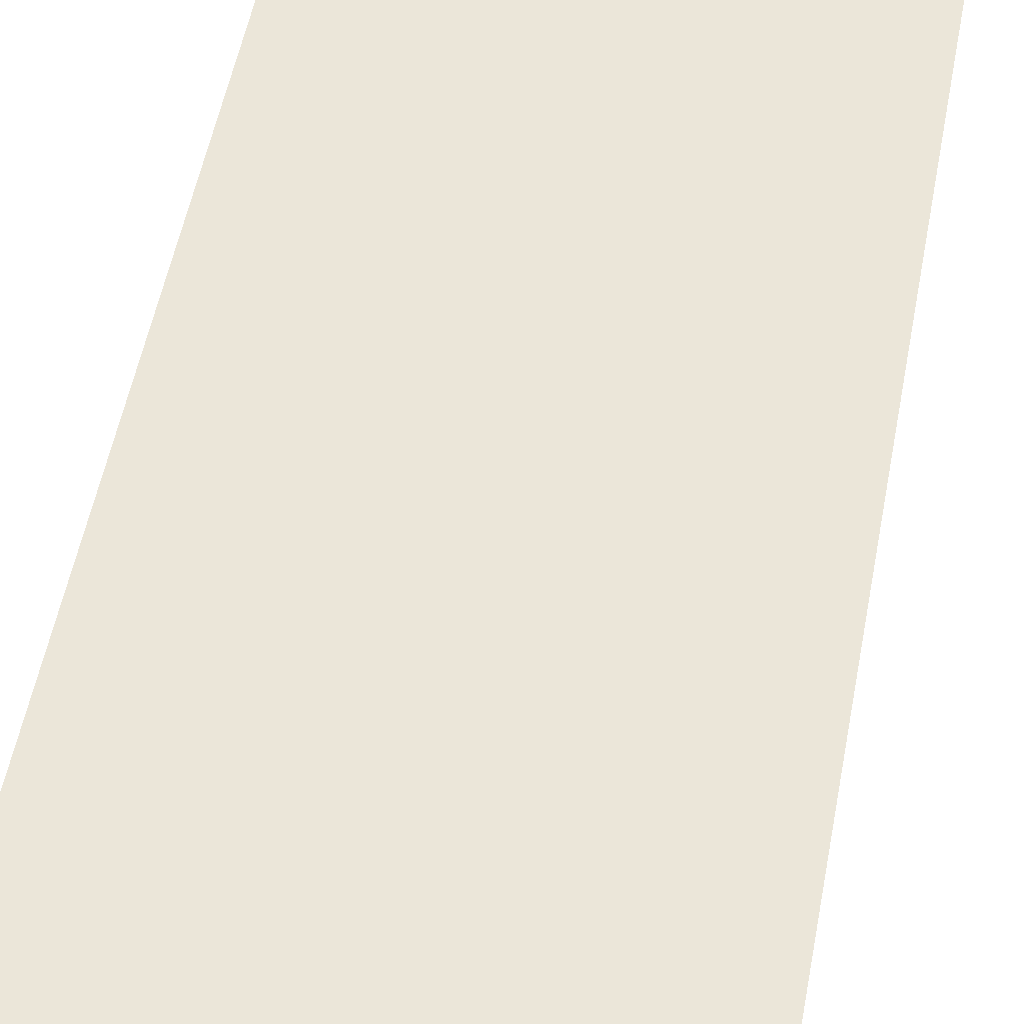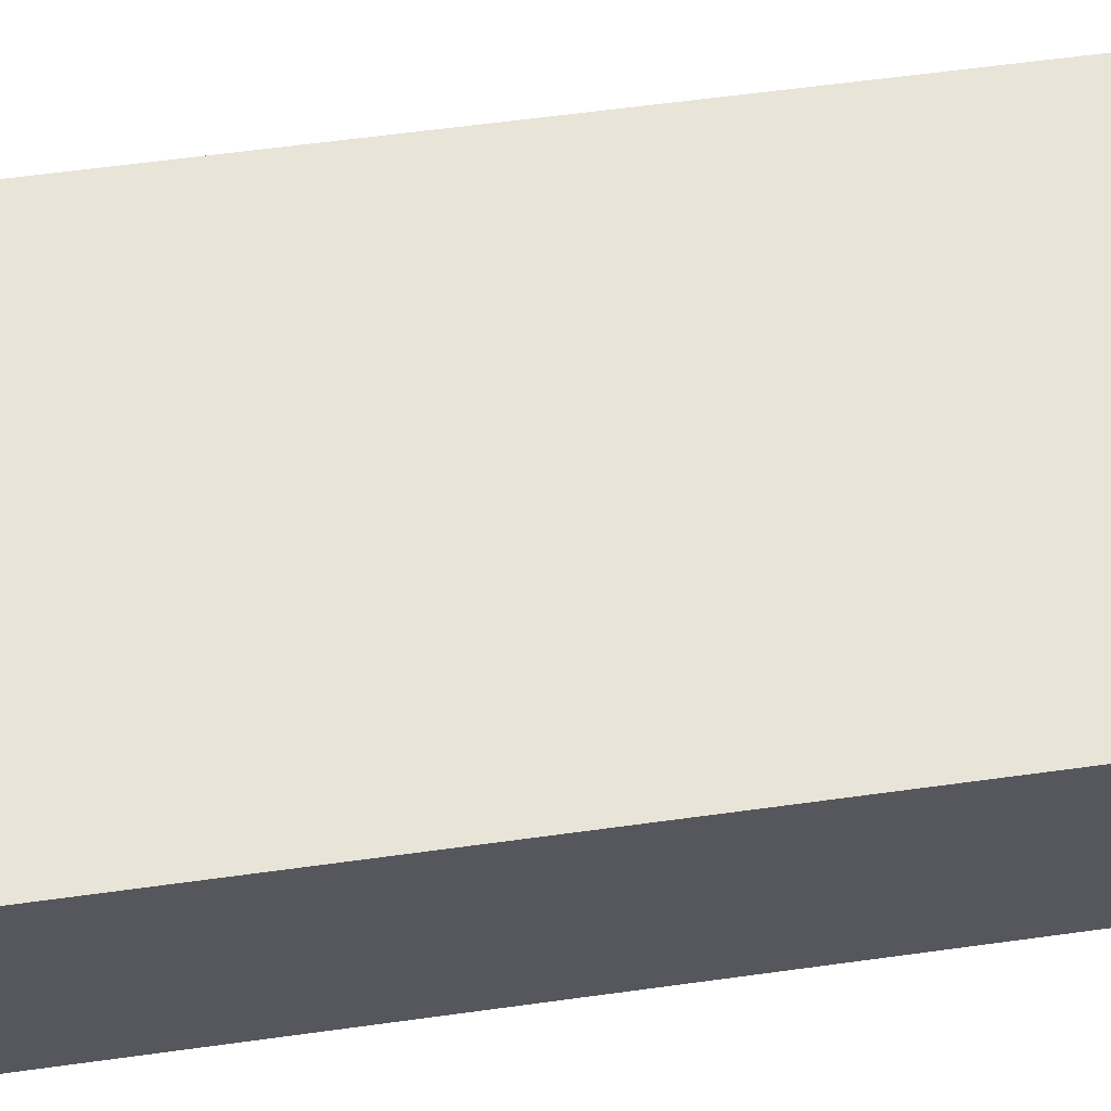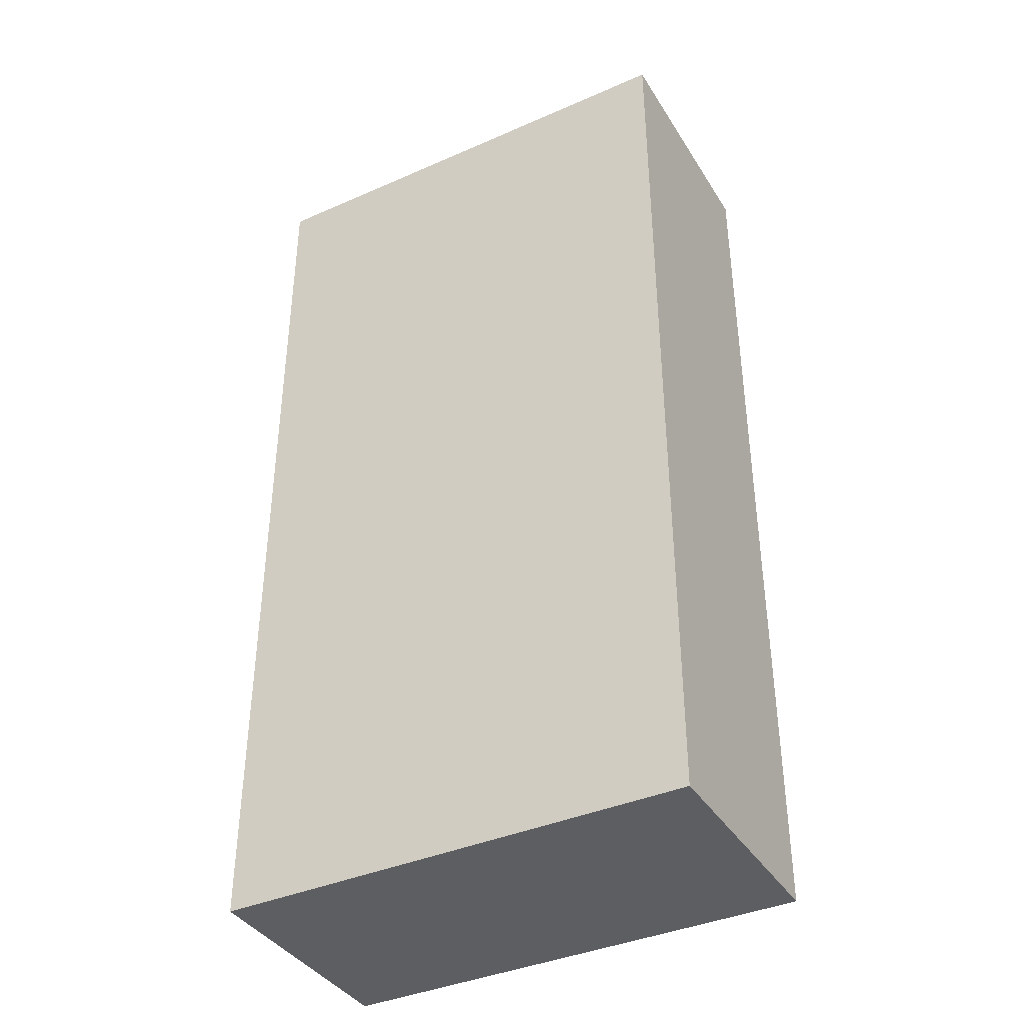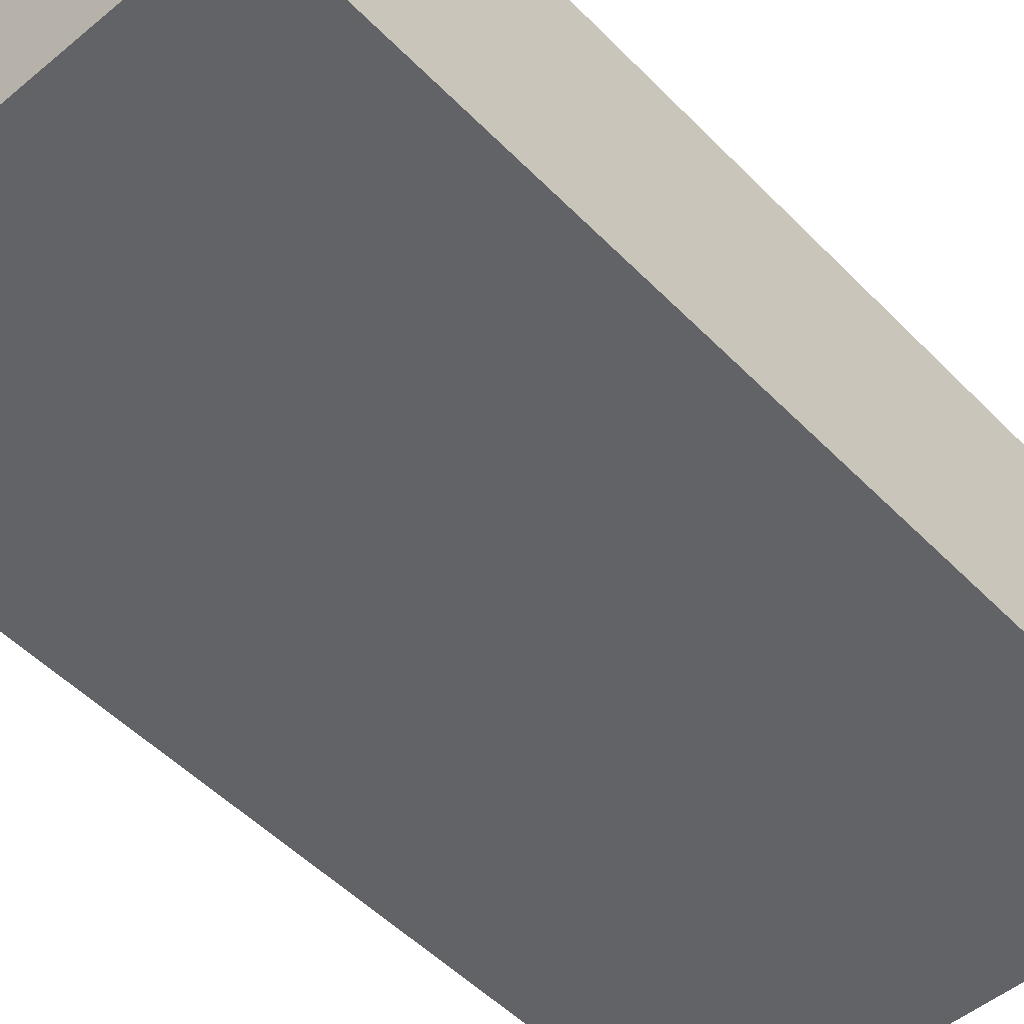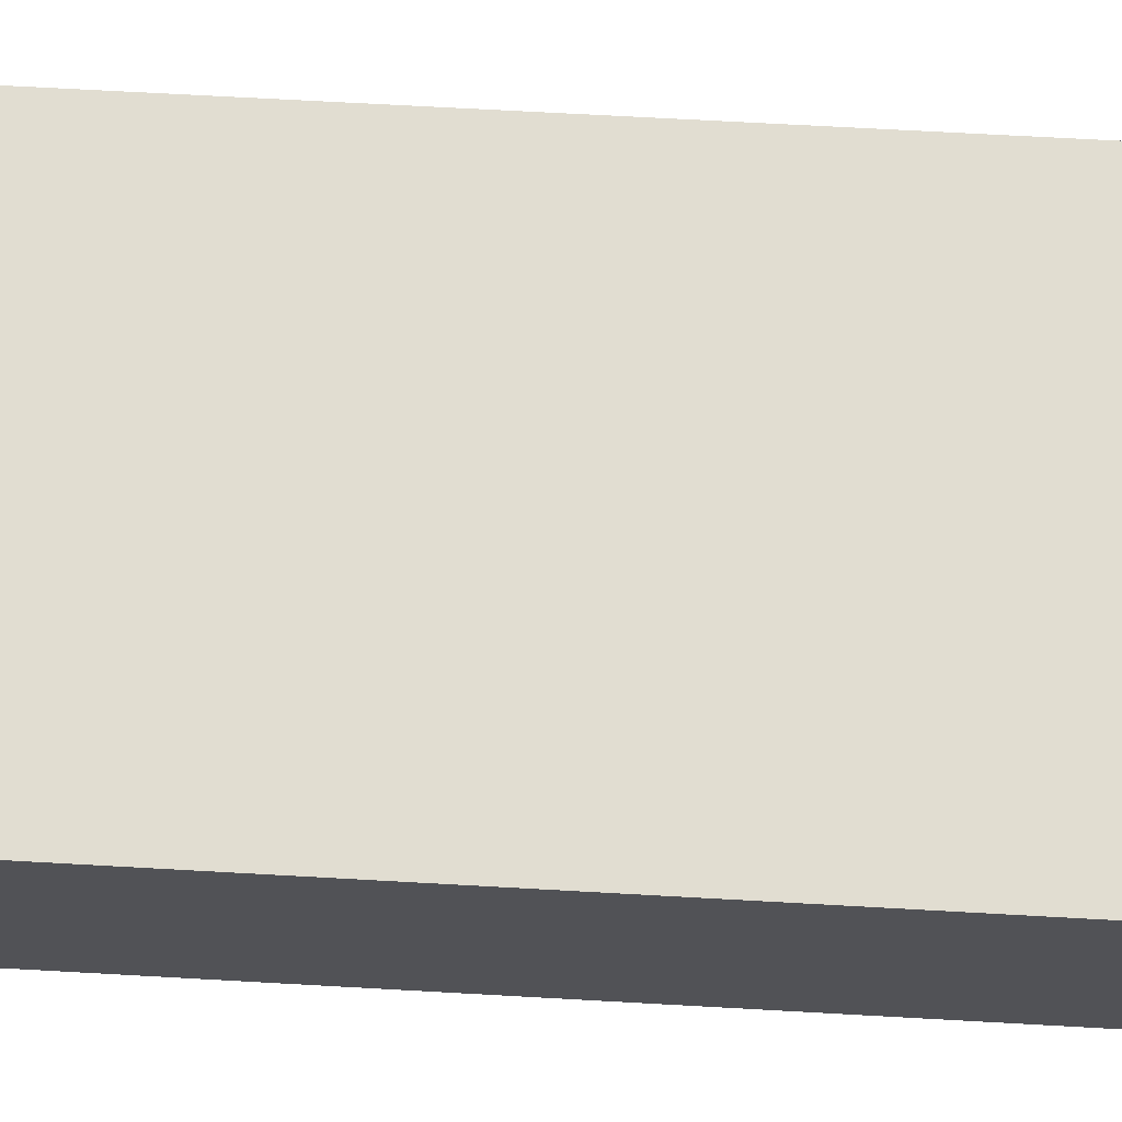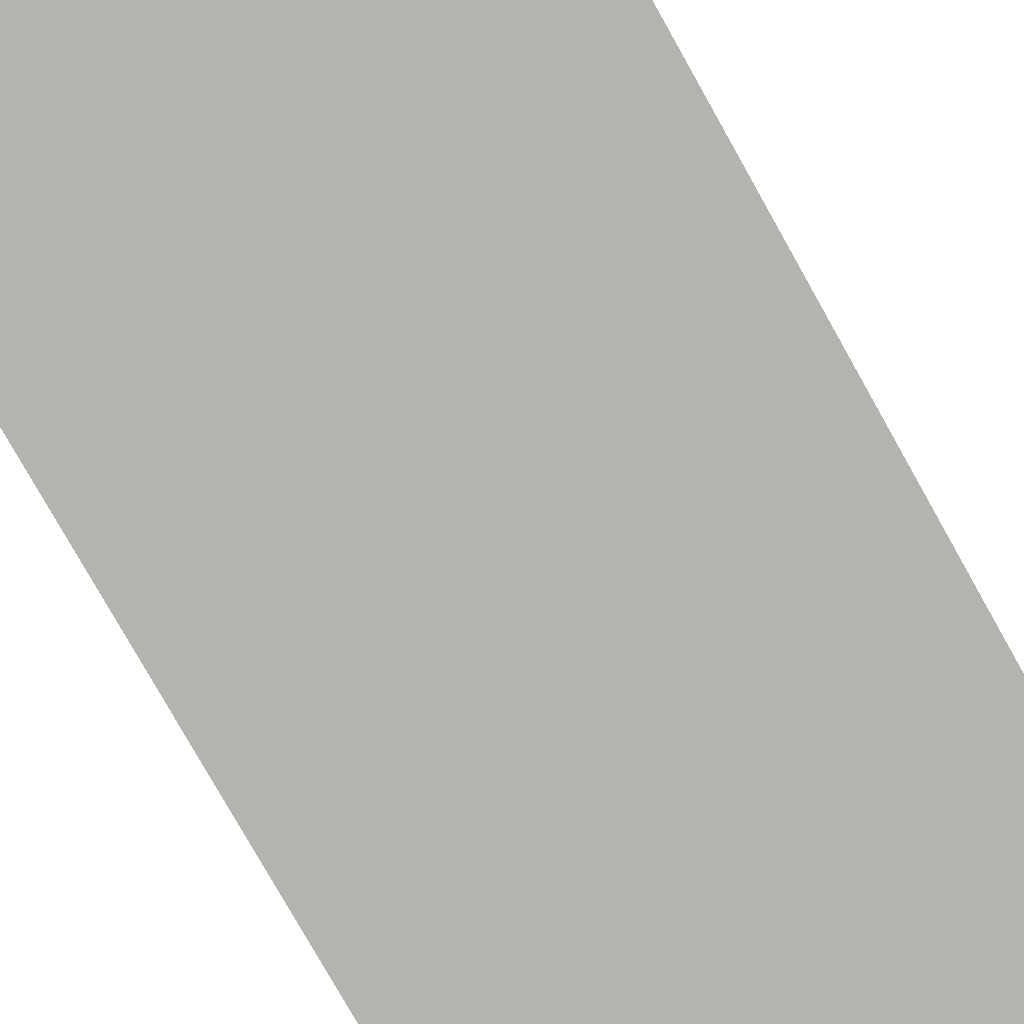
<metadata>
{"format":"obj","ext":"obj","renderer":"f3d","projection":"perspective","resolution":1024,"background":"white","views":[{"elev":56.5,"azim":-168.9,"up":"+Y"},{"elev":60.7,"azim":-98.0,"up":"+Y"},{"elev":-38.9,"azim":28.8,"up":"+Z"},{"elev":-50.9,"azim":-137.8,"up":"+Y"},{"elev":68.7,"azim":-86.8,"up":"+Y"},{"elev":-80.0,"azim":-150.5,"up":"+Y"}]}
</metadata>
<code>
o obj_0
v 21 		-83 		60
v 51 		-98 		60
v 51 		-98 		0
v 51 		-83 		0
v 51 		-83 		60
v 21 		-98 		60
v 21 		-98 		0
v 21 		-83 		0
g group_0_15277357
f 2 3 4
f 2 4 5
f 6 7 3
f 6 3 2
f 5 4 8
f 5 8 1
f 5 1 6
f 5 6 2
f 1 8 7
f 1 7 6
f 3 7 8
f 3 8 4

</code>
